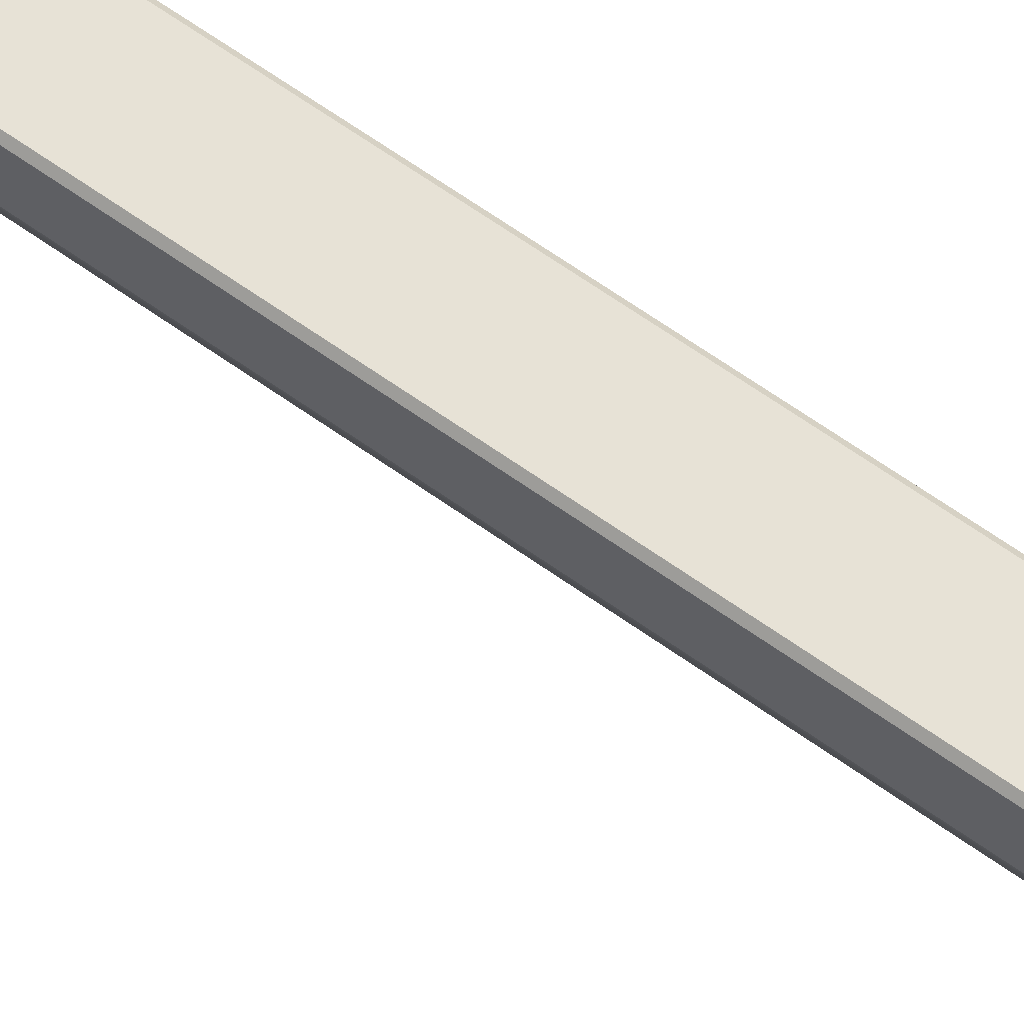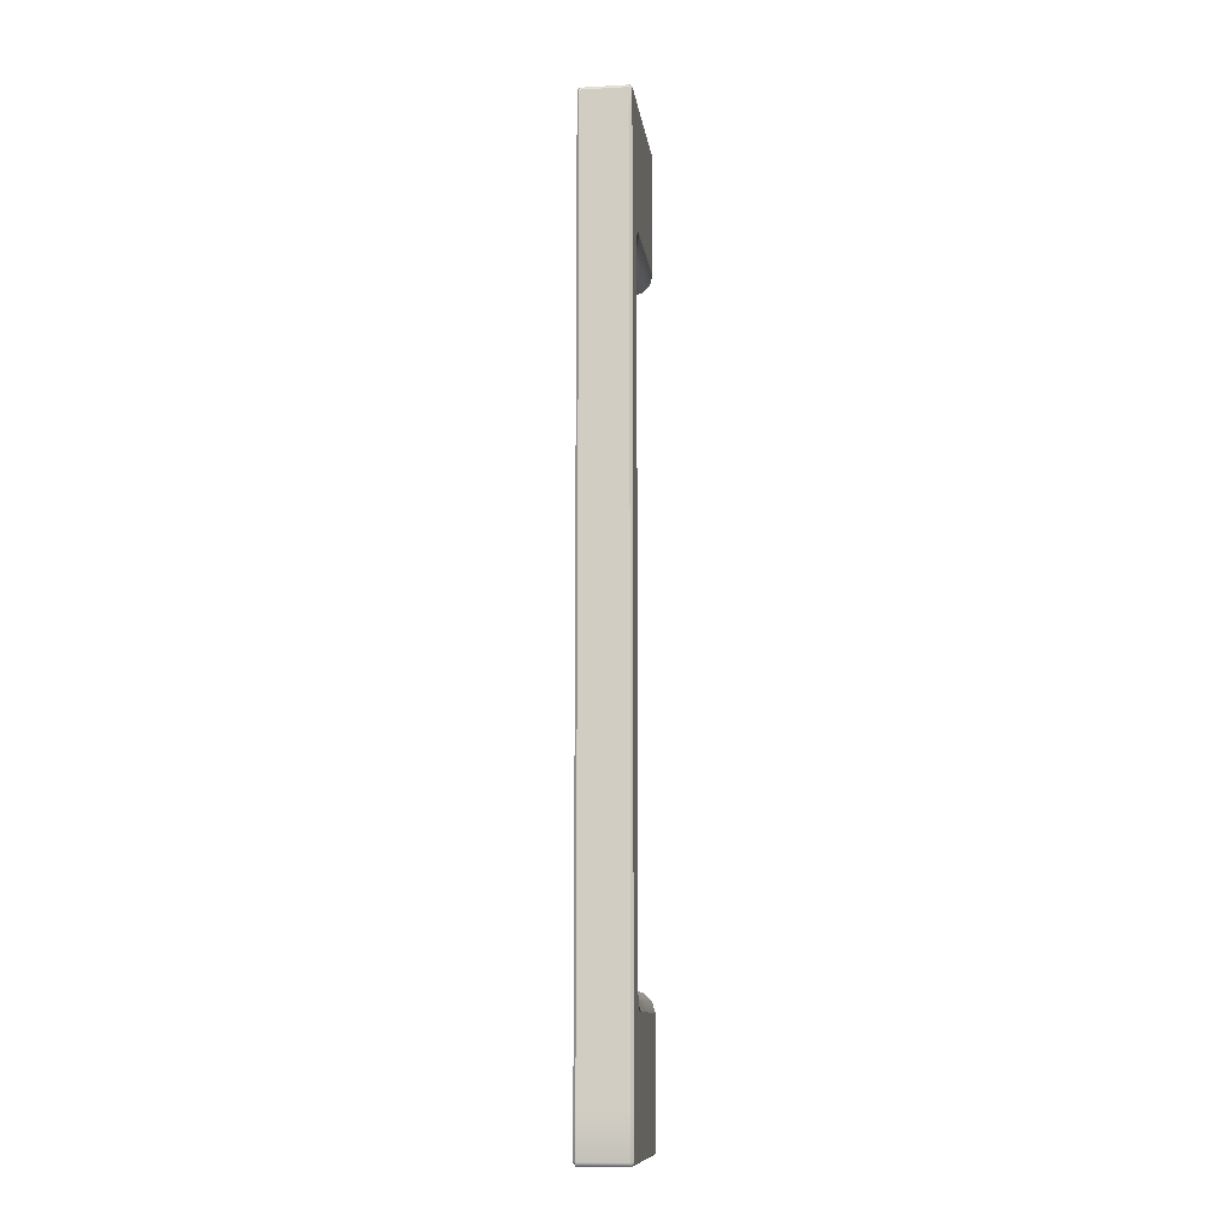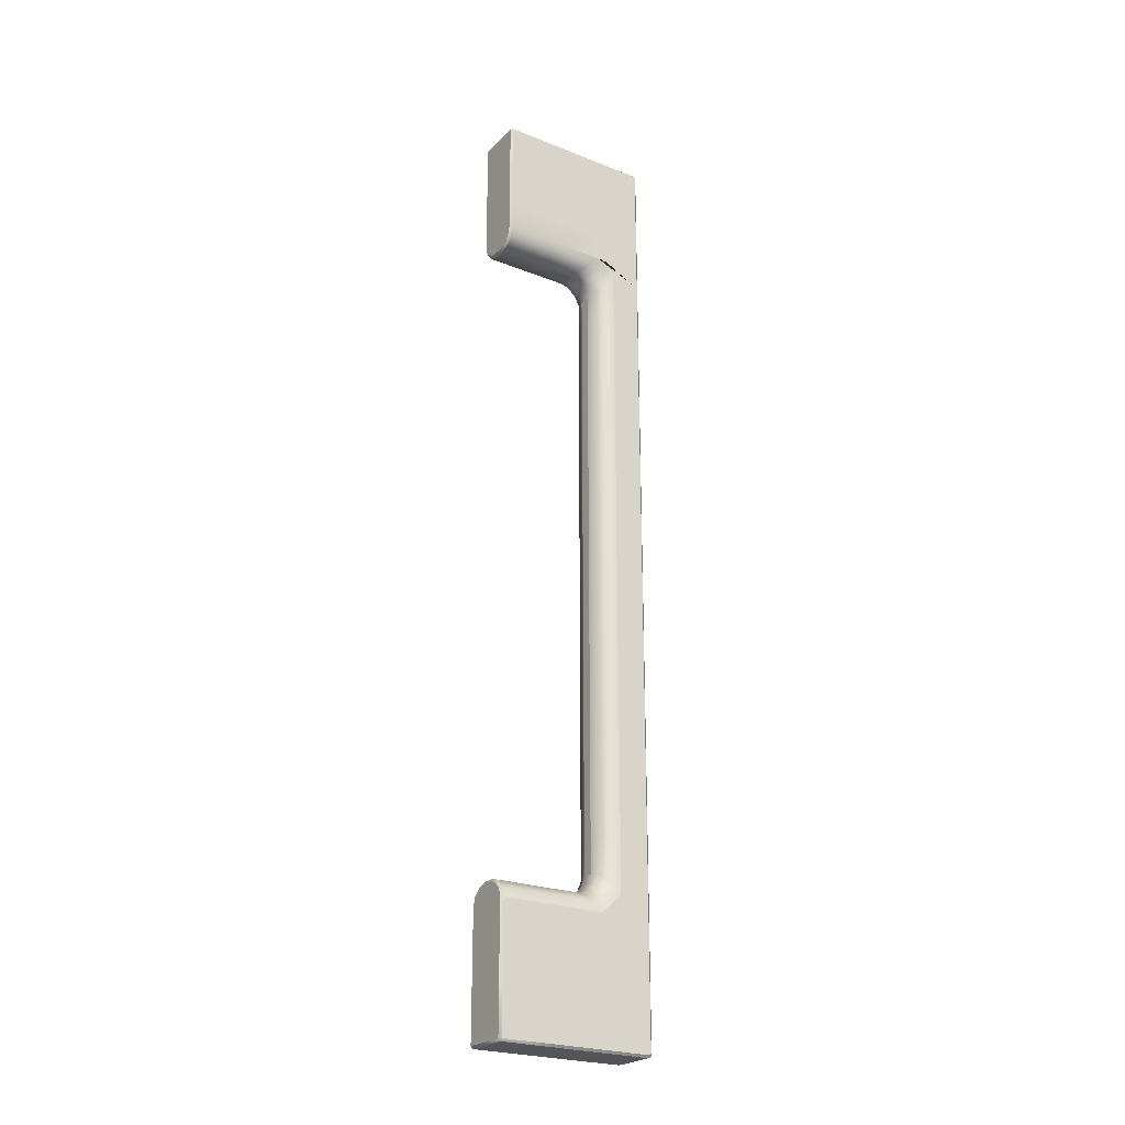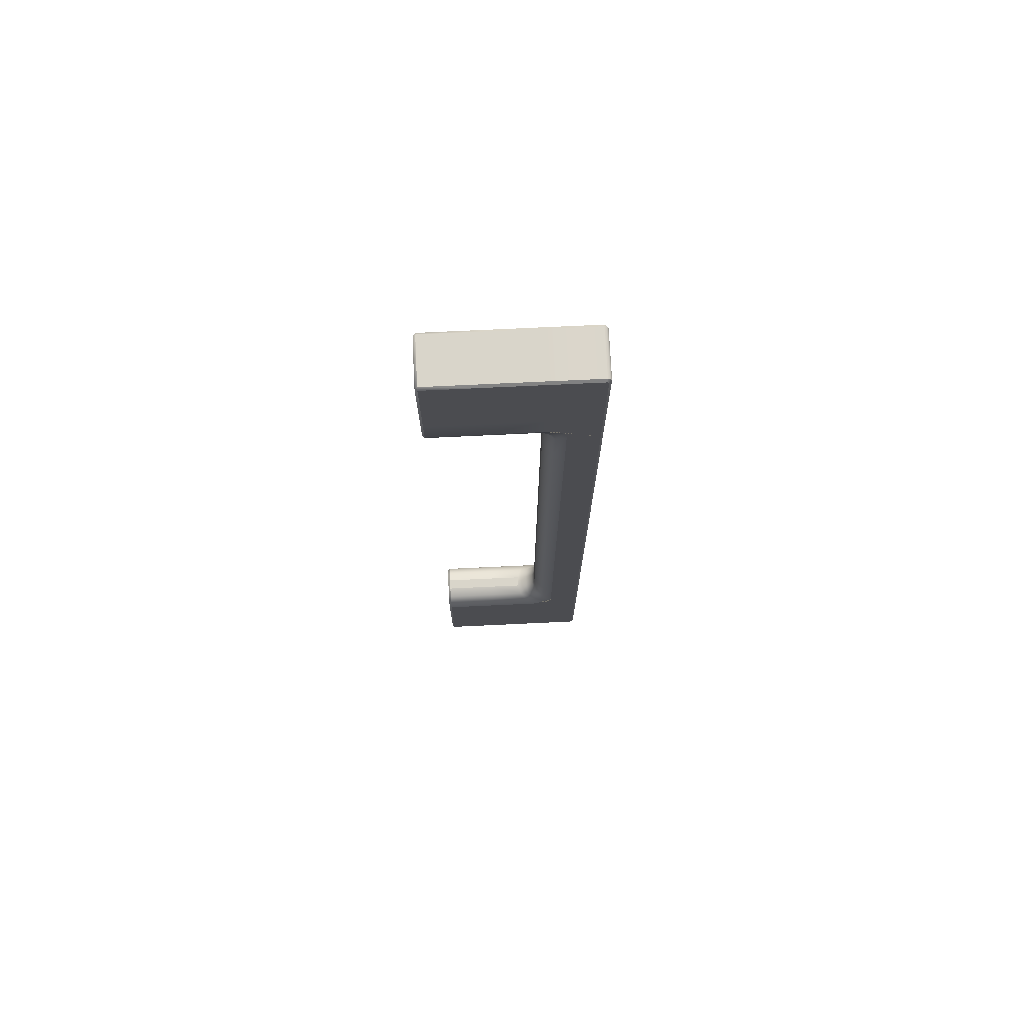
<metadata>
{"format":"obj","ext":"obj","renderer":"f3d","projection":"perspective","resolution":1024,"background":"white","views":[{"elev":63.1,"azim":126.1,"up":"+Z"},{"elev":-11.1,"azim":7.6,"up":"+Y"},{"elev":-24.1,"azim":-123.3,"up":"+Y"},{"elev":74.5,"azim":-92.7,"up":"+Y"}]}
</metadata>
<code>
v -0.43 -6.476 1.85
v 0.43 -6.476 1.85
v 0.43 6.476 1.85
v -0.43 6.476 1.85
v -0.43 -7.323 1.85
v 0.43 -7.323 1.85
v 0.43 7.323 1.85
v -0.43 7.323 1.85
v -0.43 -6.476 0.9502
v 0.43 -6.476 0.9502
v -0.43 -7.323 0.9502
v 0.43 -7.323 0.9502
v 0.43 6.476 0.9502
v -0.43 6.476 0.9502
v 0.43 7.323 0.9502
v -0.43 7.323 0.9502
v 0.43 -0.43 2.19
v -0.43 0.43 2.19
v -0.09 -0.43 1.85
v 0.09 0.43 1.85
v -0.09 -1.29 1.85
v 0.09 -0.43 1.85
v 0.43 -1.29 2.19
v -0.43 -0.43 2.19
v -0.09 -5.63 1.51
v -0.09 -5.63 0.9502
v 0.09 -5.63 1.51
v 0.09 1.29 1.85
v -0.09 0.43 1.85
v -0.43 1.29 2.19
v 0.43 0.43 2.19
v -0.09 -2.15 1.85
v 0.09 -1.29 1.85
v 0.43 -2.15 2.19
v -0.43 -1.29 2.19
v -0.43 2.15 2.19
v 0.09 2.15 1.85
v -0.09 1.29 1.85
v 0.43 1.29 2.19
v -0.43 -5.97 1.85
v 0.43 -3.01 2.19
v -0.09 -3.01 1.85
v 0.09 -2.15 1.85
v -0.43 -2.15 2.19
v -0.43 3.01 2.19
v 0.09 3.01 1.85
v -0.09 2.15 1.85
v 0.43 2.15 2.19
v 0.43 -3.87 2.19
v -0.09 -3.87 1.85
v 0.09 -3.01 1.85
v 0.09 3.87 1.85
v -0.09 3.01 1.85
v -0.43 3.87 2.19
v -0.43 -3.01 2.19
v -0.09 -4.73 1.85
v 0.09 -3.87 1.85
v 0.43 -4.73 2.19
v 0.43 3.01 2.19
v 0.09 4.73 1.85
v -0.09 3.87 1.85
v -0.43 4.73 2.19
v -0.43 -3.87 2.19
v -0.09 -5.29 1.85
v 0.09 -5.29 1.85
v 0.09 -4.73 1.85
v 0.43 -5.63 2.19
v 0.43 3.87 2.19
v -0.43 5.63 2.19
v 0.09 5.29 1.85
v -0.09 5.29 1.85
v -0.09 4.73 1.85
v -0.43 -5.63 2.19
v -0.43 -4.73 2.19
v 0.43 5.63 2.19
v 0.43 4.73 2.19
v 0.43 -5.97 1.85
v 0.43 -5.97 0.9502
v 0.43 5.97 1.85
v 0.09 5.63 1.51
v 0.09 5.63 0.9502
v -0.09 5.63 1.51
v -0.43 5.97 1.85
v -0.43 5.97 0.9502
v -0.43 -5.97 0.9502
v 0.09 -5.63 0.9502
v 0.43 5.97 0.9502
v -0.09 5.63 0.9502
v 0.3866 -0.43 2.024
v 0.2563 -0.43 1.894
v 0.3866 0.43 2.024
v 0.2563 0.43 1.894
v -0.3866 0.43 2.024
v -0.2563 0.43 1.894
v -0.3866 -0.43 2.024
v -0.2563 -0.43 1.894
v -0.2563 -1.29 1.894
v -0.3866 -1.29 2.024
v 0.2563 -1.29 1.894
v 0.3866 -1.29 2.024
v -0.2563 -5.607 1.702
v -0.09 -5.587 1.677
v -0.09 -5.456 1.807
v -0.2563 -5.482 1.827
v -0.2563 -5.333 1.894
v -0.3866 -5.464 2.024
v -0.3866 -5.656 1.974
v -0.43 -5.843 2.156
v -0.43 -5.958 2.036
v -0.3866 -5.777 1.854
v -0.3866 -5.804 1.684
v -0.2563 -5.673 1.554
v 0.2563 2.15 1.894
v 0.3866 2.15 2.024
v -0.2563 -5.673 0.9502
v -0.3866 -5.804 0.9502
v 0.2563 -5.673 0.9502
v 0.3866 -5.804 0.9502
v 0.2563 -5.607 1.702
v 0.2563 -5.673 1.554
v 0.3866 -5.804 1.684
v 0.3866 -5.777 1.854
v 0.43 -5.958 2.036
v 0.43 -5.843 2.156
v 0.3866 -5.656 1.974
v 0.3866 -5.464 2.024
v 0.2563 -5.333 1.894
v 0.2563 -5.482 1.827
v 0.09 -5.456 1.807
v 0.09 -5.587 1.677
v 0.2563 1.29 1.894
v 0.3866 1.29 2.024
v -0.2563 1.29 1.894
v -0.3866 1.29 2.024
v -0.2563 -2.15 1.894
v -0.3866 -2.15 2.024
v 0.2563 -2.15 1.894
v 0.3866 -2.15 2.024
v -0.3866 2.15 2.024
v -0.2563 2.15 1.894
v 0.3866 -3.01 2.024
v 0.2563 -3.01 1.894
v -0.2563 -3.01 1.894
v -0.3866 -3.01 2.024
v -0.3866 3.01 2.024
v -0.2563 3.01 1.894
v 0.3866 5.804 0.9502
v 0.2563 5.673 0.9502
v 0.2563 3.01 1.894
v 0.3866 3.01 2.024
v 0.3866 -3.87 2.024
v 0.2563 -3.87 1.894
v -0.2563 -3.87 1.894
v -0.3866 -3.87 2.024
v 0.2563 3.87 1.894
v 0.3866 3.87 2.024
v -0.2563 3.87 1.894
v -0.3866 3.87 2.024
v -0.2563 -4.73 1.894
v -0.3866 -4.73 2.024
v 0.2563 -4.73 1.894
v 0.3866 -4.73 2.024
v 0.2563 4.73 1.894
v 0.3866 4.73 2.024
v -0.2563 4.73 1.894
v -0.3866 4.73 2.024
v -0.3866 5.656 1.974
v -0.3866 5.464 2.024
v -0.2563 5.333 1.894
v -0.2563 5.482 1.827
v -0.09 5.456 1.807
v -0.09 5.587 1.677
v -0.2563 5.607 1.702
v -0.2563 5.673 1.554
v -0.3866 5.804 1.684
v -0.3866 5.777 1.854
v -0.43 5.958 2.036
v -0.43 5.843 2.156
v 0.2563 5.482 1.827
v 0.2563 5.333 1.894
v 0.3866 5.464 2.024
v 0.3866 5.656 1.974
v 0.43 5.843 2.156
v 0.43 5.958 2.036
v 0.3866 5.777 1.854
v 0.3866 5.804 1.684
v 0.2563 5.673 1.554
v 0.2563 5.607 1.702
v 0.09 5.587 1.677
v 0.09 5.456 1.807
v -0.2563 5.673 0.9502
v -0.3866 5.804 0.9502
v 0.39 8.035 2.75
v -0.39 8.081 2.731
v -0.39 -8.1 2.685
v 0.39 -8.1 1.85
v -0.39 -8.035 2.75
v 0.39 -8.081 2.731
v 0.43 0.43 2.71
v 0.39 8.081 2.731
v -0.39 8.1 2.685
v 0.39 8.1 2.685
v -0.39 8.1 1.85
v -0.39 -8.081 2.731
v 0.39 -8.1 2.685
v -0.43 -0.43 2.71
v -0.39 0.43 2.75
v 0.39 -0.43 2.75
v 0.08486 5.67 0.0002485
v 0.2357 5.709 0.0002485
v 0.3506 5.824 0.0002485
v 0.39 5.975 0.0002485
v 0.39 6.476 0.0002485
v -0.39 5.975 0.0002485
v -0.3506 5.824 0.0002485
v -0.2357 5.709 0.0002485
v -0.08486 5.67 0.0002485
v -0.43 -6.476 2.71
v 0.43 -5.63 2.71
v 0.43 -0.43 2.71
v -0.08486 -5.67 0.0002485
v -0.2357 -5.709 0.0002485
v -0.3506 -5.824 0.0002485
v -0.39 -5.975 0.0002485
v -0.39 -6.476 0.0002485
v 0.39 -5.975 0.0002485
v 0.3506 -5.824 0.0002485
v 0.2357 -5.709 0.0002485
v 0.08486 -5.67 0.0002485
v 0.39 -1.29 2.75
v -0.39 -0.43 2.75
v -0.43 -8.027 2.71
v -0.43 -8.05 2.701
v -0.43 -8.06 2.677
v -0.43 -8.06 1.85
v -0.43 -1.29 2.71
v 0.43 -8.06 2.677
v 0.43 -8.05 2.701
v 0.43 -8.027 2.71
v 0.43 -7.323 2.71
v 0.43 6.476 2.71
v -0.43 0.43 2.71
v -0.43 5.63 2.71
v -0.39 1.29 2.75
v 0.39 0.43 2.75
v 0.43 1.29 2.71
v 0.43 8.027 2.71
v 0.43 8.05 2.701
v 0.43 8.06 2.677
v 0.43 8.06 1.85
v 0.43 -1.29 2.71
v -0.43 8.06 2.677
v -0.43 8.05 2.701
v -0.43 8.027 2.71
v -0.43 7.323 2.71
v -0.43 -2.15 2.71
v 0.39 -2.15 2.75
v -0.39 -1.29 2.75
v -0.43 1.29 2.71
v 0.3866 -5.804 0.04025
v 0.43 2.15 2.71
v 0.43 -5.97 0.04025
v -0.39 2.15 2.75
v 0.39 1.29 2.75
v -0.2563 -5.673 0.04025
v 0.43 -2.15 2.71
v -0.3866 5.804 0.04025
v -0.43 -3.01 2.71
v -0.43 5.97 0.04025
v 0.39 -3.01 2.75
v -0.39 -2.15 2.75
v 0.2563 5.673 0.04025
v -0.43 2.15 2.71
v 0.43 3.01 2.71
v -0.39 3.01 2.75
v 0.39 2.15 2.75
v 0.43 -3.01 2.71
v -0.43 3.01 2.71
v 0.39 -3.87 2.75
v -0.39 -3.01 2.75
v -0.43 -3.87 2.71
v 0.43 -3.87 2.71
v -0.39 3.87 2.75
v 0.39 3.01 2.75
v 0.43 3.87 2.71
v -0.43 3.87 2.71
v 0.39 -4.73 2.75
v -0.39 -3.87 2.75
v -0.43 -4.73 2.71
v 0.43 -4.73 2.71
v -0.39 4.73 2.75
v 0.39 3.87 2.75
v 0.43 4.73 2.71
v -0.43 4.73 2.71
v -0.43 -5.63 2.71
v 0.39 -5.63 2.75
v -0.39 -4.73 2.75
v 0.43 5.63 2.71
v -0.39 5.63 2.75
v 0.39 4.73 2.75
v 0.39 -6.476 2.75
v -0.39 -5.63 2.75
v 0.43 -6.476 2.71
v -0.39 -7.323 0.0002485
v 0.39 -6.476 0.0002485
v -0.39 6.476 2.75
v 0.39 5.63 2.75
v -0.39 7.323 2.75
v 0.39 6.476 2.75
v 0.43 7.323 2.71
v -0.39 -8.06 0.0002485
v 0.39 -8.06 0.0002485
v 0.39 -7.323 0.0002485
v 0.39 -7.323 2.75
v -0.39 -6.476 2.75
v -0.43 -7.323 2.71
v 0.39 7.323 0.0002485
v -0.39 6.476 0.0002485
v -0.43 6.476 2.71
v -0.39 8.035 2.75
v 0.39 7.323 2.75
v 0.39 -8.035 2.75
v -0.39 -7.323 2.75
v -0.43 -8.06 0.9502
v 0.39 -8.1 0.9502
v -0.39 -8.1 1.85
v 0.43 -8.06 1.85
v 0.43 8.06 0.9502
v -0.39 8.1 0.9502
v 0.39 8.1 1.85
v 0.43 -6.476 0.04025
v -0.43 8.06 1.85
v -0.43 6.476 0.04025
v 0.39 -8.1 0.04025
v -0.39 -8.1 0.04025
v -0.39 -8.1 0.9502
v -0.43 -8.06 0.04025
v -0.43 -7.323 0.04025
v -0.43 -6.476 0.04025
v 0.43 -8.06 0.04025
v 0.43 -8.06 0.9502
v -0.43 -5.97 0.04025
v 0.43 -7.323 0.04025
v -0.39 8.1 0.04025
v 0.39 8.1 0.04025
v 0.39 8.1 0.9502
v 0.43 8.06 0.04025
v 0.43 7.323 0.04025
v 0.43 6.476 0.04025
v -0.43 8.06 0.04025
v -0.43 8.06 0.9502
v 0.43 5.97 0.04025
v -0.43 7.323 0.04025
v 0.39 8.06 0.0002485
v -0.39 8.06 0.0002485
v -0.39 7.323 0.0002485
v -0.3866 -5.804 0.04025
v -0.09 -5.63 0.04025
v 0.09 -5.63 0.04025
v 0.2563 -5.673 0.04025
v 0.3866 5.804 0.04025
v 0.09 5.63 0.04025
v -0.09 5.63 0.04025
v -0.2563 5.673 0.04025
o UZ-819
f 196 205 195 326
f 31 199 220 17
f 203 201 202 330
f 24 206 242 18
f 208 245 207 231
f 20 22 19 29
f 22 33 21 19
f 220 251 23 17
f 231 258 230 208
f 24 35 236 206
f 29 38 28 20
f 242 259 30 18
f 245 264 244 207
f 31 39 246 199
f 33 43 32 21
f 251 266 34 23
f 258 271 257 230
f 35 44 256 236
f 38 47 37 28
f 259 273 36 30
f 264 276 263 244
f 39 48 261 246
f 43 51 42 32
f 266 277 41 34
f 271 280 270 257
f 44 55 268 256
f 47 53 46 37
f 273 278 45 36
f 276 284 275 263
f 48 59 274 261
f 51 57 50 42
f 277 282 49 41
f 280 288 279 270
f 55 63 281 268
f 53 61 52 46
f 278 286 54 45
f 284 292 283 275
f 59 68 285 274
f 57 66 56 50
f 282 290 58 49
f 288 297 287 279
f 63 74 289 281
f 61 72 60 52
f 286 294 62 54
f 292 300 291 283
f 68 76 293 285
f 66 65 64 56
f 290 219 67 58
f 297 302 296 287
f 74 73 295 289
f 72 71 70 60
f 294 243 69 62
f 300 307 299 291
f 76 75 298 293
f 302 315 301 296
f 307 309 306 299
f 305 313 304 225
f 303 240 6 2
f 315 323 314 301
f 1 5 316 218
f 318 356 317 213
f 319 255 8 4
f 309 321 308 306
f 3 7 310 241
f 313 312 311 304
f 323 197 322 314
f 356 355 354 317
f 321 193 320 308
f 27 86 26 25
f 2 10 78 77
f 40 85 9 1
f 6 12 10 2
f 1 9 11 5
f 327 341 12 6
f 326 336 325 196
f 5 11 324 235
f 82 88 81 80
f 4 14 84 83
f 79 87 13 3
f 8 16 14 4
f 3 13 15 7
f 332 351 16 8
f 330 346 329 203
f 7 15 328 250
f 86 359 358 26
f 10 331 262 78
f 85 342 339 9
f 12 343 331 10
f 9 339 338 11
f 341 340 343 12
f 336 335 334 325
f 11 338 337 324
f 88 363 362 81
f 14 333 269 84
f 87 352 349 13
f 16 353 333 14
f 13 349 348 15
f 351 350 353 16
f 346 345 344 329
f 15 348 347 328
f 17 89 91 31
f 18 93 95 24
f 24 95 98 35
f 23 100 89 17
f 31 91 132 39
f 30 134 93 18
f 35 98 136 44
f 34 138 100 23
f 39 132 114 48
f 36 139 134 30
f 44 136 144 55
f 41 141 138 34
f 48 114 150 59
f 45 145 139 36
f 55 144 154 63
f 49 151 141 41
f 59 150 156 68
f 54 158 145 45
f 63 154 160 74
f 58 162 151 49
f 68 156 164 76
f 62 166 158 54
f 74 160 106 73
f 65 129 103 64
f 67 126 162 58
f 76 164 181 75
f 71 171 190 70
f 69 168 166 62
f 26 115 112 25
f 27 120 117 86
f 81 148 187 80
f 82 174 191 88
f 358 265 115 26
f 86 117 360 359
f 362 272 148 81
f 88 191 364 363
f 103 102 101 104
f 121 120 119 122
f 169 168 167 170
f 181 180 179 182
f 106 105 104 107
f 109 108 107 110
f 112 111 110 101
f 110 107 104 101
f 105 64 103 104
f 108 73 106 107
f 111 40 109 110
f 102 25 112 101
f 124 123 122 125
f 127 126 125 128
f 130 129 128 119
f 128 125 122 119
f 123 77 121 122
f 126 67 124 125
f 129 65 127 128
f 120 27 130 119
f 172 171 170 173
f 175 174 173 176
f 178 177 176 167
f 176 173 170 167
f 171 71 169 170
f 174 82 172 173
f 177 83 175 176
f 168 69 178 167
f 184 183 182 185
f 187 186 185 188
f 190 189 188 179
f 188 185 182 179
f 183 75 181 182
f 186 79 184 185
f 189 80 187 188
f 180 70 190 179
f 89 90 92 91
f 90 22 20 92
f 93 94 96 95
f 94 29 19 96
f 95 96 97 98
f 96 19 21 97
f 100 99 90 89
f 99 33 22 90
f 91 92 131 132
f 92 20 28 131
f 134 133 94 93
f 133 38 29 94
f 98 97 135 136
f 97 21 32 135
f 138 137 99 100
f 137 43 33 99
f 132 131 113 114
f 131 28 37 113
f 139 140 133 134
f 140 47 38 133
f 136 135 143 144
f 135 32 42 143
f 141 142 137 138
f 142 51 43 137
f 114 113 149 150
f 113 37 46 149
f 145 146 140 139
f 146 53 47 140
f 144 143 153 154
f 143 42 50 153
f 151 152 142 141
f 152 57 51 142
f 150 149 155 156
f 149 46 52 155
f 158 157 146 145
f 157 61 53 146
f 154 153 159 160
f 153 50 56 159
f 162 161 152 151
f 161 66 57 152
f 156 155 163 164
f 155 52 60 163
f 166 165 157 158
f 165 72 61 157
f 160 159 105 106
f 159 56 64 105
f 129 130 102 103
f 130 27 25 102
f 126 127 161 162
f 127 65 66 161
f 164 163 180 181
f 163 60 70 180
f 171 172 189 190
f 172 82 80 189
f 168 169 165 166
f 169 71 72 165
f 115 116 111 112
f 116 85 40 111
f 120 121 118 117
f 121 77 78 118
f 148 147 186 187
f 147 87 79 186
f 174 175 192 191
f 175 83 84 192
f 265 357 116 115
f 357 342 85 116
f 117 118 260 360
f 118 78 262 260
f 272 361 147 148
f 361 352 87 147
f 191 192 267 364
f 192 84 269 267
f 205 198 204 195
f 201 194 200 202
f 198 322 197 204
f 194 320 193 200
f 195 234 235 326
f 237 205 196 327
f 199 245 208 220
f 202 249 250 330
f 252 201 203 332
f 207 242 206 231
f 230 251 220 208
f 236 258 231 206
f 244 259 242 207
f 246 264 245 199
f 257 266 251 230
f 256 271 258 236
f 263 273 259 244
f 261 276 264 246
f 270 277 266 257
f 268 280 271 256
f 275 278 273 263
f 274 284 276 261
f 279 282 277 270
f 281 288 280 268
f 283 286 278 275
f 285 292 284 274
f 287 290 282 279
f 289 297 288 281
f 291 294 286 283
f 293 300 292 285
f 296 219 290 287
f 295 302 297 289
f 299 243 294 291
f 298 307 300 293
f 227 260 262 226
f 260 227 228 360
f 360 228 229 359
f 301 303 219 296
f 218 315 302 295
f 210 272 362 209
f 272 210 211 361
f 361 211 212 352
f 306 319 243 299
f 241 309 307 298
f 304 338 339 225
f 343 313 305 331
f 314 240 303 301
f 316 323 315 218
f 317 348 349 213
f 353 356 318 333
f 308 255 319 306
f 310 321 309 241
f 311 337 338 304
f 312 334 335 311
f 340 312 313 343
f 322 239 240 314
f 232 197 323 316
f 233 204 197 232
f 204 233 234 195
f 354 347 348 317
f 355 344 345 354
f 350 355 356 353
f 320 254 255 308
f 247 193 321 310
f 248 200 193 247
f 200 248 249 202
f 325 341 327 196
f 324 336 326 235
f 329 351 332 203
f 328 346 330 250
f 359 229 221 358
f 226 262 331 305
f 342 224 225 339
f 334 340 341 325
f 337 335 336 324
f 363 217 209 362
f 214 269 333 318
f 352 212 213 349
f 344 350 351 329
f 347 345 346 328
f 222 265 358 221
f 265 222 223 357
f 357 223 224 342
f 215 267 269 214
f 267 215 216 364
f 364 216 217 363
f 238 198 205 237
f 198 238 239 322
f 253 194 201 252
f 194 253 254 320
f 347 354 345
f 355 350 344
f 335 337 311
f 340 334 312
f 229 228 227 226 305 225 224 223 222 221
f 219 303 2 77 123 124 67
f 73 108 109 40 1 218 295
f 217 216 215 214 318 213 212 211 210 209
f 243 319 4 83 177 178 69
f 75 183 184 79 3 241 298
f 240 239 238 237 327 6
f 5 235 234 233 232 316
f 255 254 253 252 332 8
f 7 250 249 248 247 310

</code>
